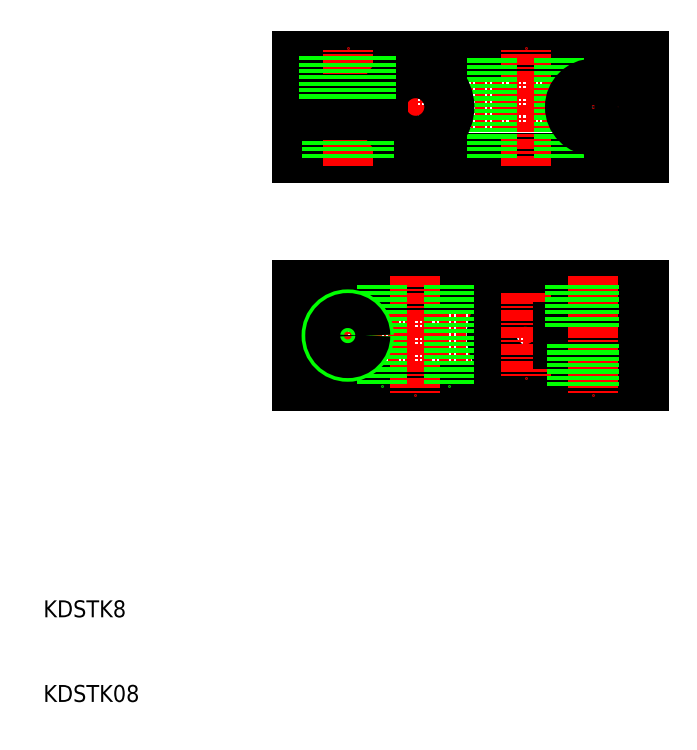
<metadata>
{"format":"dxf","ext":"dxf","renderer":"ezdxf+matplotlib","layout":"modelspace","background":"white","min_lineweight":24,"dpi":150}
</metadata>
<code>
0
SECTION
2
ENTITIES
0
LINE
8
CENTER
10
48.97
20
90.28
30
0
11
91.97
21
90.28
31
0
0
LINE
8
CENTER
10
91.97
20
63.28
30
0
11
48.97
21
63.28
31
0
0
ARC
8
0
10
76.97
20
63.28
30
0
40
4
50
14.48
51
345.5
0
LINE
8
0
10
90.97
20
69.28
30
0
11
49.97
21
69.28
31
0
0
LINE
8
0
10
90.97
20
57.28
30
0
11
49.97
21
57.28
31
0
0
LINE
8
0
10
49.97
20
96.28
30
0
11
90.97
21
96.28
31
0
0
LINE
8
0
10
49.97
20
84.28
30
0
11
90.97
21
84.28
31
0
0
LINE
8
CENTER
10
63.97
20
85.28
30
0
11
63.97
21
95.28
31
0
0
LINE
8
CENTER
10
76.97
20
83.28
30
0
11
76.97
21
97.28
31
0
0
LINE
8
CENTER
10
55.97
20
83.28
30
0
11
55.97
21
97.28
31
0
0
LINE
8
0
10
72.97
20
84.28
30
0
11
72.97
21
96.28
31
0
0
ARC
8
0
10
63.97
20
90.28
30
0
40
4
50
194.5
51
165.5
0
LINE
8
0
10
49.97
20
84.28
30
0
11
49.97
21
89.28
31
0
0
LINE
8
0
10
53.9
20
84.28
30
0
11
53.9
21
89.28
31
0
0
LINE
8
0
10
58.03
20
84.28
30
0
11
58.03
21
89.28
31
0
0
LINE
8
0
10
53.47
20
84.28
30
0
11
53.47
21
89.28
31
0
0
LINE
8
0
10
58.47
20
84.28
30
0
11
58.47
21
89.28
31
0
0
TEXT
8
0
10
20
20
20
30
0
40
2
1
KDSTK08
0
TEXT
8
0
10
20
20
30
30
0
40
2
1
KDSTK8
0
LINE
8
CENTER
10
55.97
20
67.18
30
0
11
55.97
21
59.6
31
0
0
LINE
8
0
10
49.97
20
69.28
30
0
11
49.97
21
57.28
31
0
0
LINE
8
CENTER
10
63.97
20
70.28
30
0
11
63.97
21
56.28
31
0
0
LINE
8
0
10
59.97
20
69.28
30
0
11
59.97
21
57.28
31
0
0
LINE
8
CENTER
10
76.97
20
68.28
30
0
11
76.97
21
58.28
31
0
0
LINE
8
0
10
67.97
20
69.28
30
0
11
67.97
21
57.28
31
0
0
LINE
8
0
10
49.97
20
91.28
30
0
11
60.09
21
91.28
31
0
0
LINE
8
0
10
49.97
20
89.28
30
0
11
60.09
21
89.28
31
0
0
LINE
8
0
10
49.97
20
91.28
30
0
11
49.97
21
96.28
31
0
0
LINE
8
0
10
53.22
20
91.28
30
0
11
53.22
21
96.28
31
0
0
LINE
8
0
10
58.72
20
91.28
30
0
11
58.72
21
96.28
31
0
0
LINE
8
0
10
58.47
20
85.59
30
0
11
58.47
21
85.59
31
0
0
LINE
8
0
10
58.47
20
86.91
30
0
11
58.47
21
86.91
31
0
0
LINE
8
CENTER
10
84.97
20
86.38
30
0
11
84.97
21
93.96
31
0
0
LINE
8
0
10
80.97
20
84.28
30
0
11
80.97
21
96.28
31
0
0
LINE
8
0
10
90.97
20
84.28
30
0
11
90.97
21
96.28
31
0
0
LINE
8
0
10
90.97
20
62.28
30
0
11
80.84
21
62.28
31
0
0
LINE
8
0
10
90.97
20
64.28
30
0
11
80.84
21
64.28
31
0
0
LINE
8
CENTER
10
84.97
20
70.28
30
0
11
84.97
21
56.28
31
0
0
LINE
8
0
10
82.9
20
62.28
30
0
11
82.9
21
57.28
31
0
0
LINE
8
0
10
82.47
20
62.28
30
0
11
82.47
21
57.28
31
0
0
LINE
8
0
10
87.03
20
62.28
30
0
11
87.03
21
57.28
31
0
0
LINE
8
0
10
87.47
20
62.28
30
0
11
87.47
21
57.28
31
0
0
LINE
8
0
10
82.22
20
69.28
30
0
11
82.22
21
64.28
31
0
0
LINE
8
0
10
87.72
20
69.28
30
0
11
87.72
21
64.28
31
0
0
LINE
8
0
10
90.97
20
62.28
30
0
11
90.97
21
57.28
31
0
0
LINE
8
0
10
90.97
20
69.28
30
0
11
90.97
21
64.28
31
0
0
CIRCLE
8
0
10
84.97
20
90.28
30
0
40
2.75
0
CIRCLE
8
0
10
55.97
20
63.28
30
0
40
2.5
0
CIRCLE
8
0
10
55.97
20
63.28
30
0
40
2.067
0
ENDSEC
0
EOF

</code>
